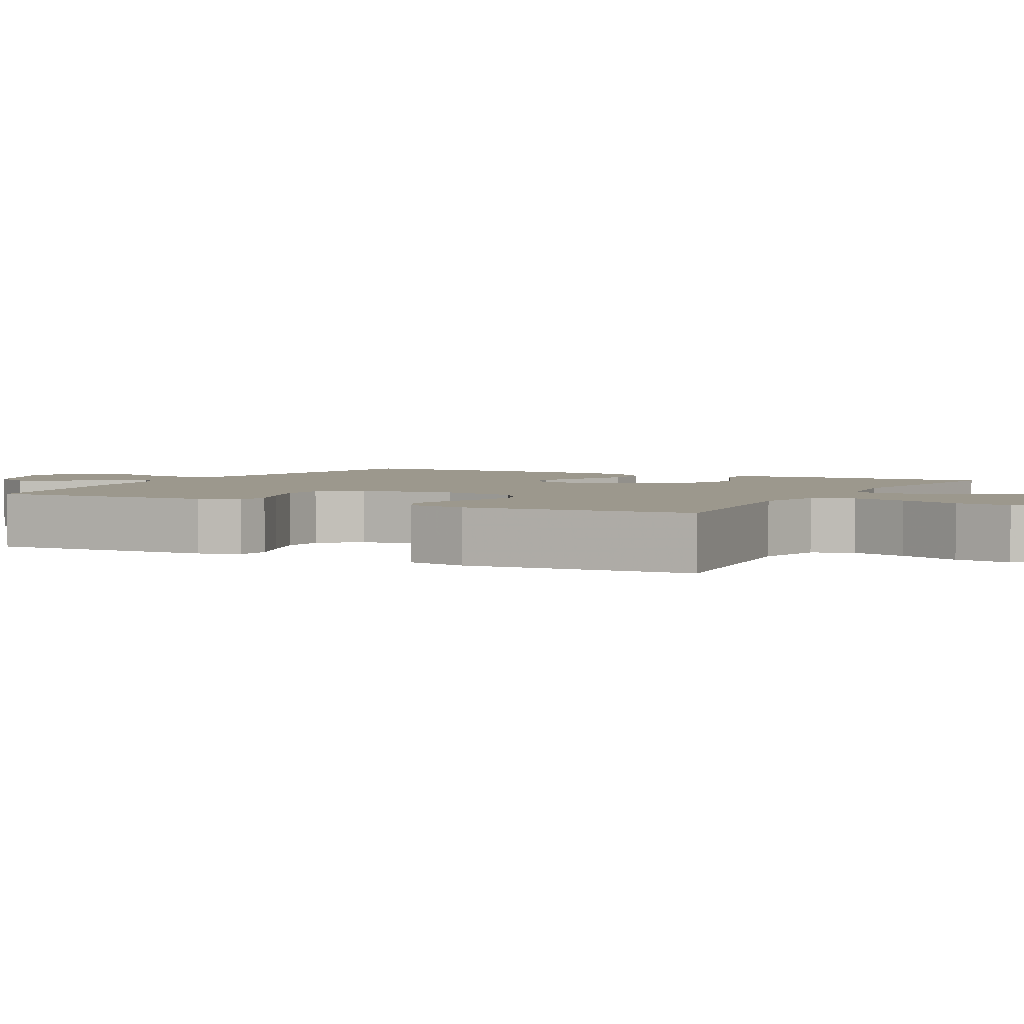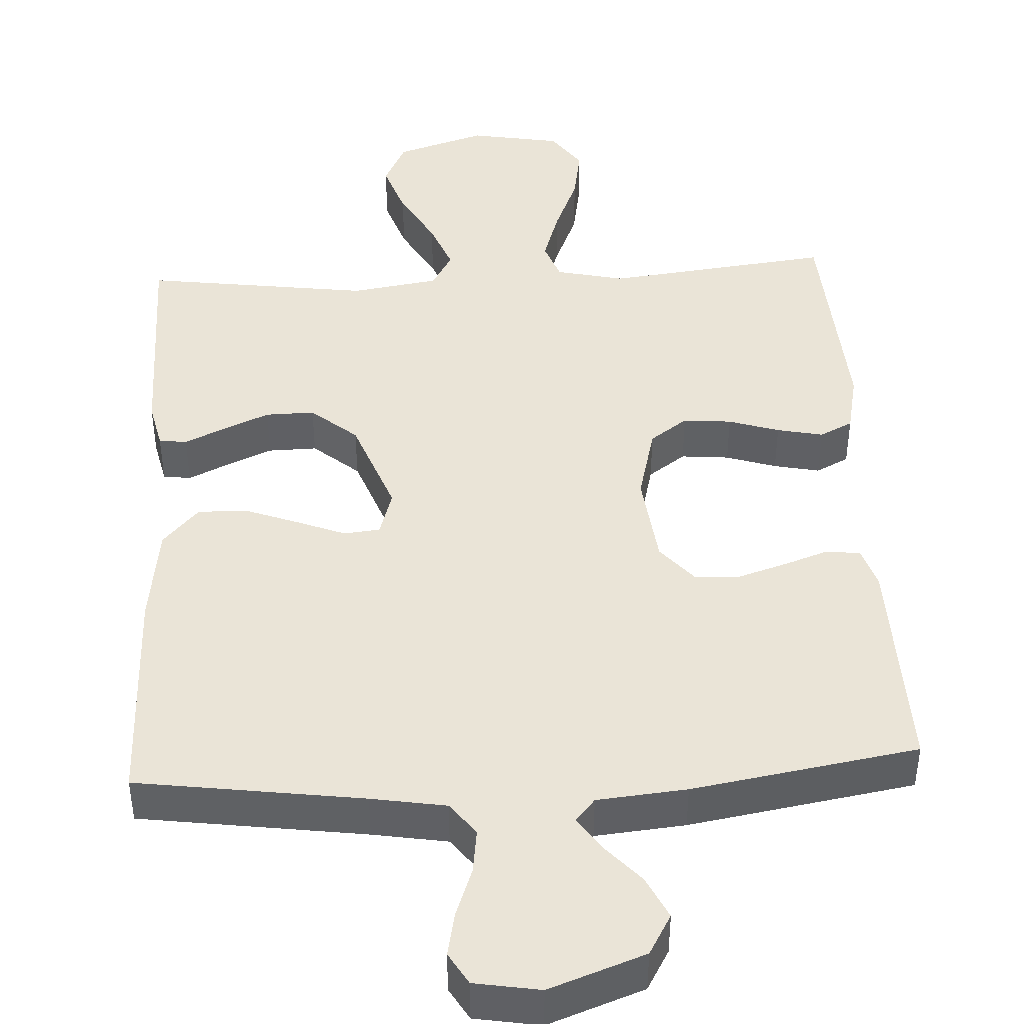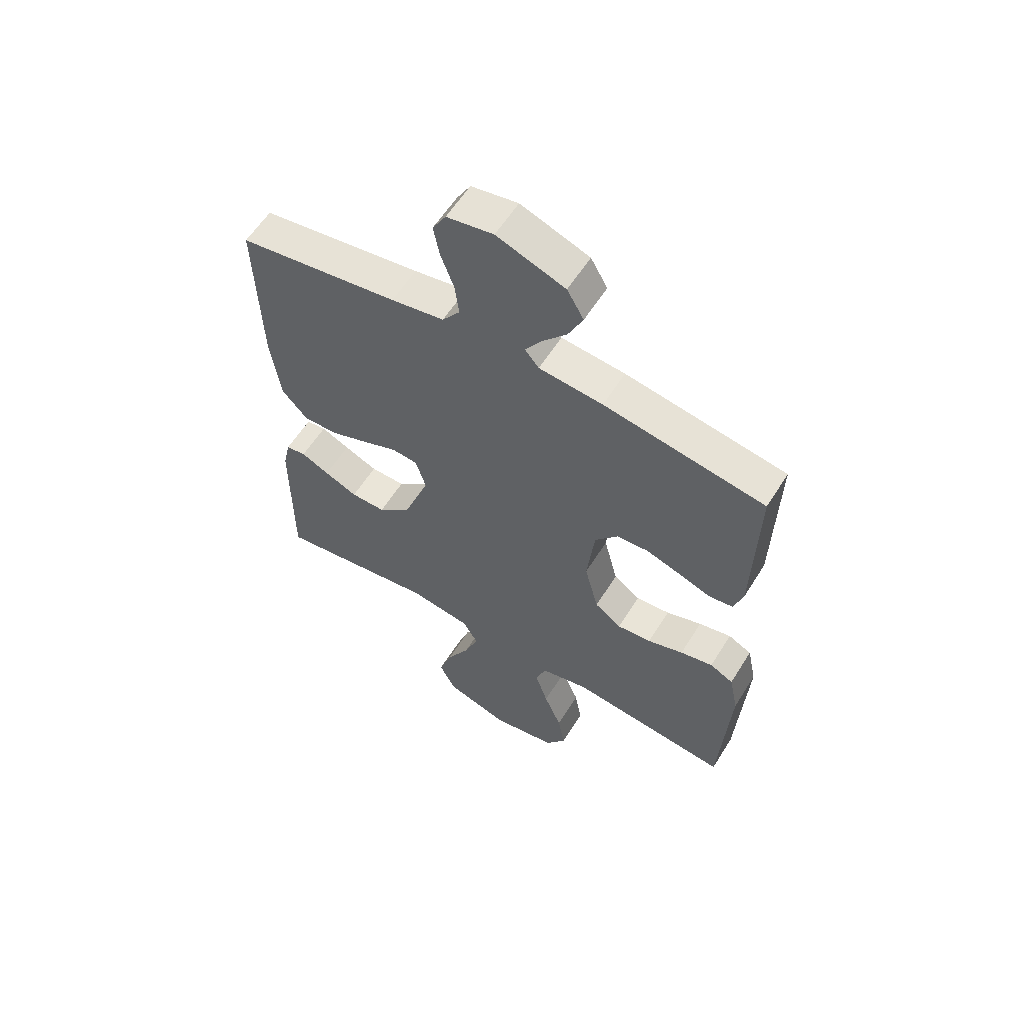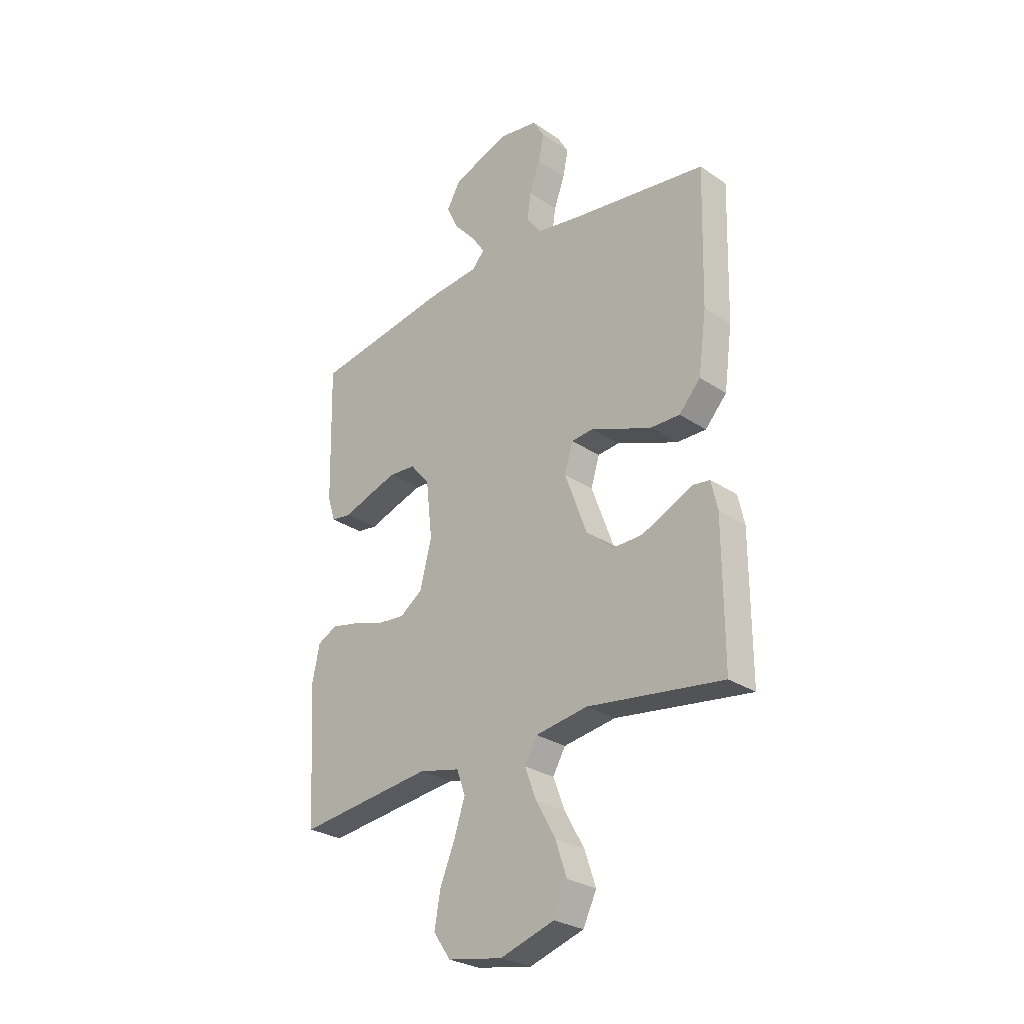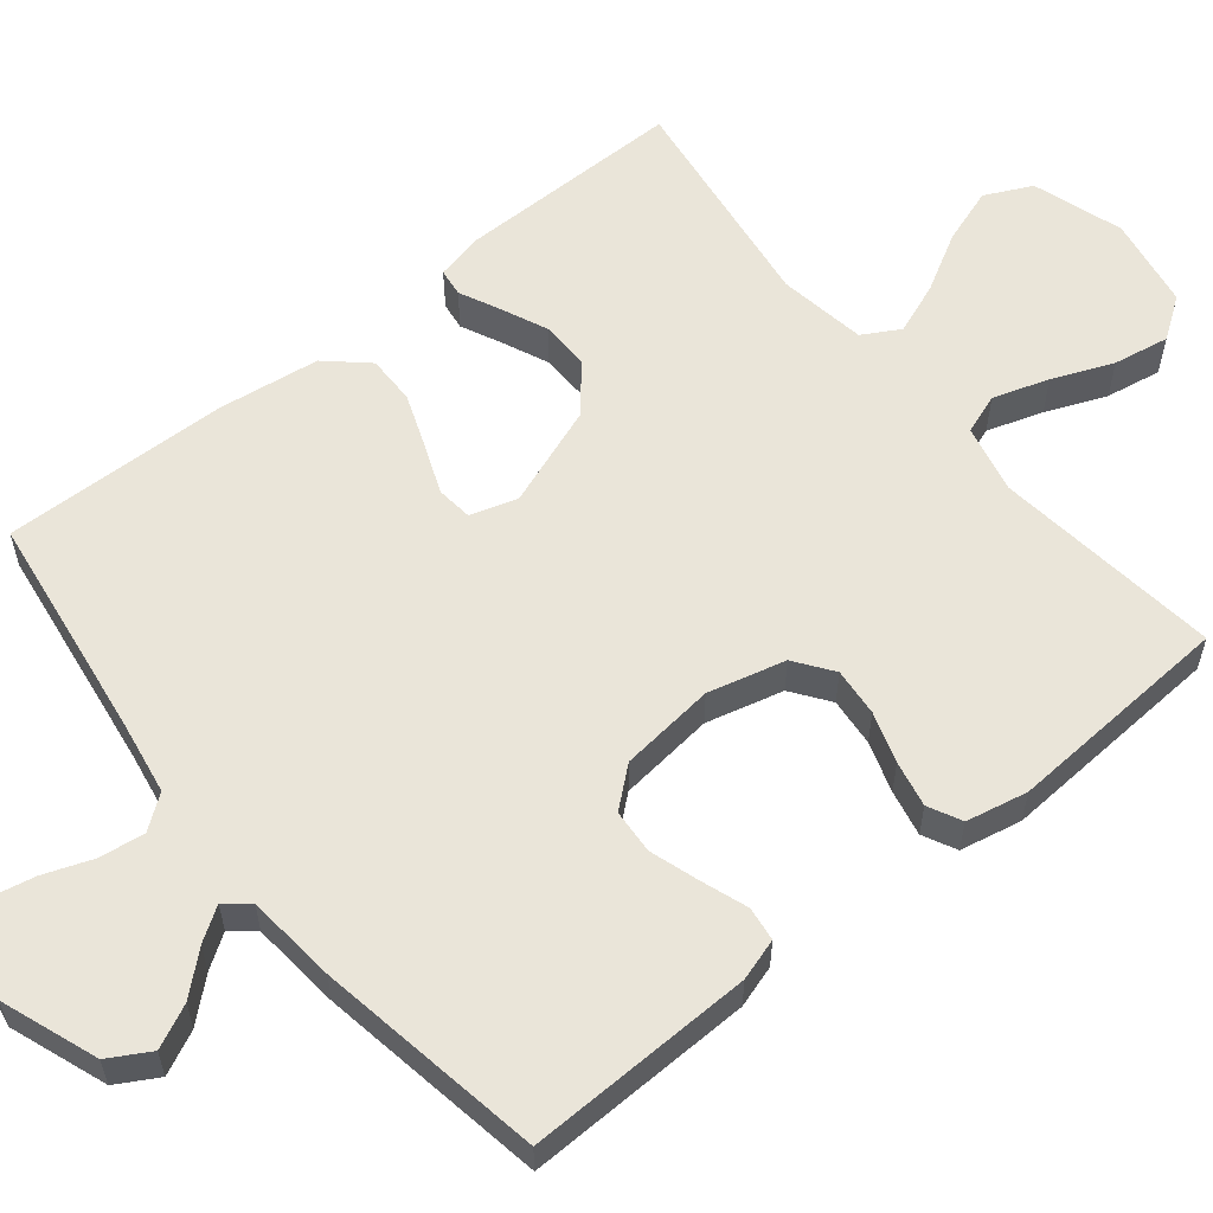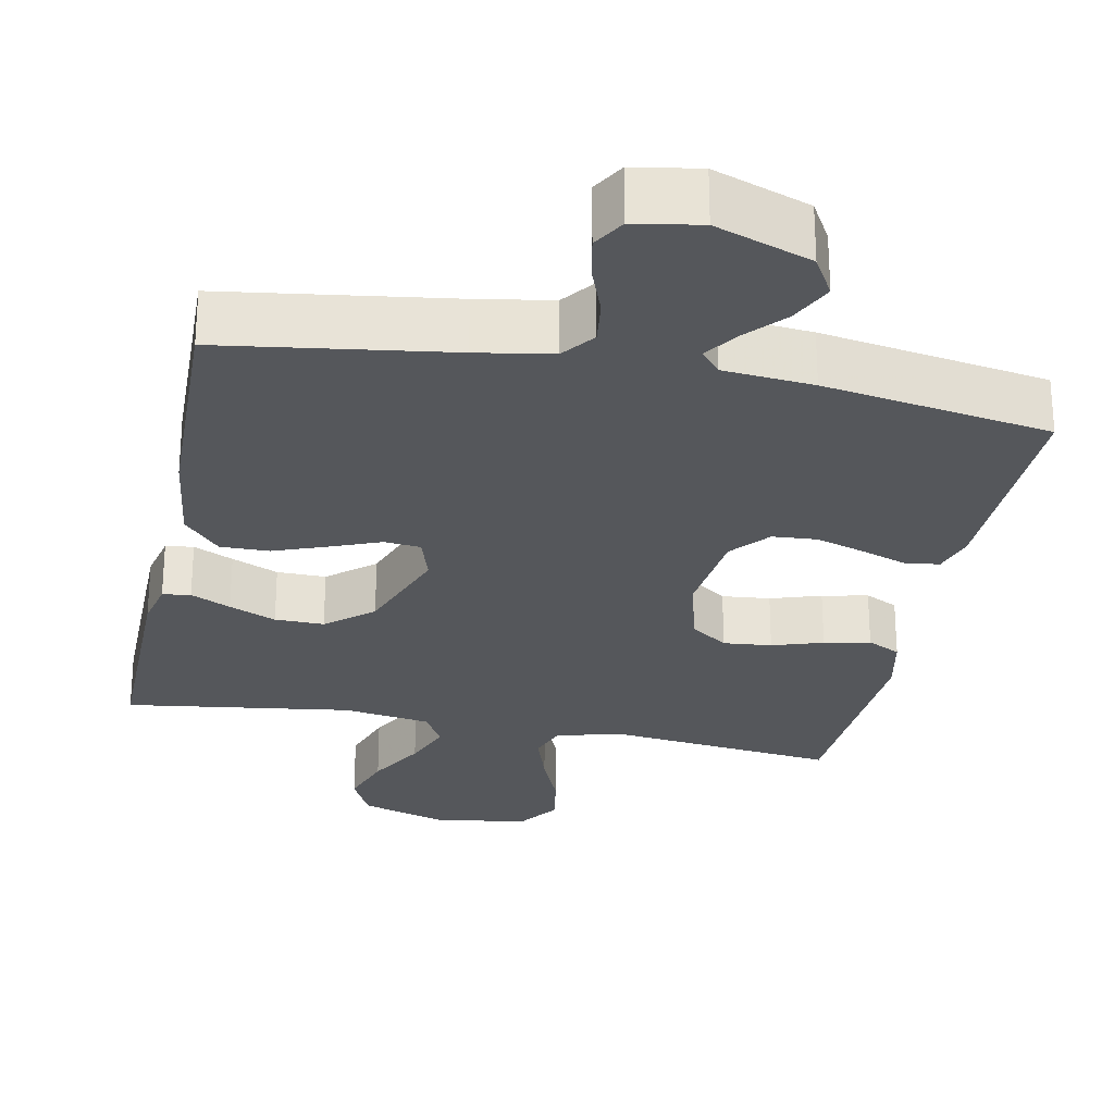
<metadata>
{"format":"obj","ext":"obj","renderer":"f3d","projection":"perspective","resolution":1024,"background":"white","views":[{"elev":3.1,"azim":117.8,"up":"+Y"},{"elev":43.8,"azim":-3.2,"up":"+Y"},{"elev":59.1,"azim":31.8,"up":"+Z"},{"elev":-28.1,"azim":-135.5,"up":"+Z"},{"elev":58.2,"azim":50.9,"up":"+Y"},{"elev":-26.8,"azim":-11.4,"up":"+Y"}]}
</metadata>
<code>
v -0.5 0.07 -0.5
v -0.499 0.07 -0.2
v -0.485 0.07 -0.137
v -0.448 0.07 -0.132
v -0.395 0.07 -0.157
v -0.333 0.07 -0.184
v -0.268 0.07 -0.185
v -0.207 0.07 -0.133
v -0.158 0.07 0
v -0.177 0.07 0.062
v -0.225 0.07 0.067
v -0.29 0.07 0.041
v -0.361 0.07 0.014
v -0.426 0.07 0.013
v -0.474 0.07 0.066
v -0.492 0.07 0.2
v -0.5 0.07 0.5
v -0.2 0.07 0.543
v -0.101 0.07 0.56
v -0.068 0.07 0.604
v -0.076 0.07 0.664
v -0.1 0.07 0.729
v -0.112 0.07 0.788
v -0.087 0.07 0.831
v 0 0.07 0.846
v 0.127 0.07 0.8
v 0.158 0.07 0.746
v 0.131 0.07 0.689
v 0.084 0.07 0.636
v 0.055 0.07 0.592
v 0.081 0.07 0.561
v 0.2 0.07 0.55
v 0.5 0.07 0.5
v 0.493 0.07 0.2
v 0.476 0.07 0.145
v 0.431 0.07 0.139
v 0.371 0.07 0.16
v 0.305 0.07 0.181
v 0.246 0.07 0.177
v 0.203 0.07 0.126
v 0.189 0.07 0
v 0.215 0.07 -0.102
v 0.265 0.07 -0.138
v 0.329 0.07 -0.132
v 0.396 0.07 -0.11
v 0.457 0.07 -0.097
v 0.501 0.07 -0.119
v 0.518 0.07 -0.2
v 0.5 0.07 -0.5
v 0.2 0.07 -0.465
v 0.109 0.07 -0.486
v 0.09 0.07 -0.539
v 0.114 0.07 -0.613
v 0.147 0.07 -0.693
v 0.16 0.07 -0.767
v 0.122 0.07 -0.822
v 0 0.07 -0.844
v -0.12 0.07 -0.806
v -0.15 0.07 -0.744
v -0.125 0.07 -0.67
v -0.082 0.07 -0.593
v -0.056 0.07 -0.525
v -0.084 0.07 -0.476
v -0.2 0.07 -0.458
v -0.5 0 -0.5
v -0.499 0 -0.2
v -0.485 0 -0.137
v -0.448 0 -0.132
v -0.395 0 -0.157
v -0.333 0 -0.184
v -0.268 0 -0.185
v -0.207 0 -0.133
v -0.158 0 0
v -0.177 0 0.062
v -0.225 0 0.067
v -0.29 0 0.041
v -0.361 0 0.014
v -0.426 0 0.013
v -0.474 0 0.066
v -0.492 0 0.2
v -0.5 0 0.5
v -0.2 0 0.543
v -0.101 0 0.56
v -0.068 0 0.604
v -0.076 0 0.664
v -0.1 0 0.729
v -0.112 0 0.788
v -0.087 0 0.831
v 0 0 0.846
v 0.127 0 0.8
v 0.158 0 0.746
v 0.131 0 0.689
v 0.084 0 0.636
v 0.055 0 0.592
v 0.081 0 0.561
v 0.2 0 0.55
v 0.5 0 0.5
v 0.493 0 0.2
v 0.476 0 0.145
v 0.431 0 0.139
v 0.371 0 0.16
v 0.305 0 0.181
v 0.246 0 0.177
v 0.203 0 0.126
v 0.189 0 0
v 0.215 0 -0.102
v 0.265 0 -0.138
v 0.329 0 -0.132
v 0.396 0 -0.11
v 0.457 0 -0.097
v 0.501 0 -0.119
v 0.518 0 -0.2
v 0.5 0 -0.5
v 0.2 0 -0.465
v 0.109 0 -0.486
v 0.09 0 -0.539
v 0.114 0 -0.613
v 0.147 0 -0.693
v 0.16 0 -0.767
v 0.122 0 -0.822
v 0 0 -0.844
v -0.12 0 -0.806
v -0.15 0 -0.744
v -0.125 0 -0.67
v -0.082 0 -0.593
v -0.056 0 -0.525
v -0.084 0 -0.476
v -0.2 0 -0.458
f 59 60 61
f 58 59 61
f 57 58 61
f 56 57 61
f 55 56 61
f 54 55 61
f 53 54 61
f 52 53 61 62
f 51 52 62 63
f 48 49 50
f 47 48 50
f 46 47 50
f 45 46 50
f 44 45 50
f 51 63 64
f 50 51 64
f 44 50 64
f 43 44 64
f 35 36 37
f 34 35 37
f 33 34 37
f 32 33 37
f 31 32 37
f 30 31 37 38
f 27 28 29
f 26 27 29
f 25 26 29
f 24 25 29
f 23 24 29
f 22 23 29
f 21 22 29
f 20 21 29 30
f 30 38 39
f 20 30 39
f 19 20 39
f 16 17 18
f 15 16 18
f 14 15 18
f 13 14 18
f 12 13 18
f 11 12 18
f 19 39 40
f 18 19 40
f 11 18 40
f 10 11 40
f 3 4 5
f 2 3 5
f 1 2 5
f 64 1 5
f 64 5 6
f 42 43 64
f 41 42 64
f 9 10 40 41
f 8 9 41 64
f 7 8 64
f 6 7 64
f 125 124 123
f 125 123 122
f 125 122 121
f 125 121 120
f 125 120 119
f 125 119 118
f 125 118 117
f 126 125 117 116
f 127 126 116 115
f 114 113 112
f 114 112 111
f 114 111 110
f 114 110 109
f 114 109 108
f 128 127 115
f 128 115 114
f 128 114 108
f 128 108 107
f 101 100 99
f 101 99 98
f 101 98 97
f 101 97 96
f 101 96 95
f 102 101 95 94
f 93 92 91
f 93 91 90
f 93 90 89
f 93 89 88
f 93 88 87
f 93 87 86
f 93 86 85
f 94 93 85 84
f 103 102 94
f 103 94 84
f 103 84 83
f 82 81 80
f 82 80 79
f 82 79 78
f 82 78 77
f 82 77 76
f 82 76 75
f 104 103 83
f 104 83 82
f 104 82 75
f 104 75 74
f 69 68 67
f 69 67 66
f 69 66 65
f 69 65 128
f 70 69 128
f 128 107 106
f 128 106 105
f 105 104 74 73
f 128 105 73 72
f 128 72 71
f 128 71 70
f 1 65 66 2
f 2 66 67 3
f 3 67 68 4
f 4 68 69 5
f 5 69 70 6
f 6 70 71 7
f 7 71 72 8
f 8 72 73 9
f 9 73 74 10
f 10 74 75 11
f 11 75 76 12
f 12 76 77 13
f 13 77 78 14
f 14 78 79 15
f 15 79 80 16
f 16 80 81 17
f 17 81 82 18
f 18 82 83 19
f 19 83 84 20
f 20 84 85 21
f 21 85 86 22
f 22 86 87 23
f 23 87 88 24
f 24 88 89 25
f 25 89 90 26
f 26 90 91 27
f 27 91 92 28
f 28 92 93 29
f 29 93 94 30
f 30 94 95 31
f 31 95 96 32
f 32 96 97 33
f 33 97 98 34
f 34 98 99 35
f 35 99 100 36
f 36 100 101 37
f 37 101 102 38
f 38 102 103 39
f 39 103 104 40
f 40 104 105 41
f 41 105 106 42
f 42 106 107 43
f 43 107 108 44
f 44 108 109 45
f 45 109 110 46
f 46 110 111 47
f 47 111 112 48
f 48 112 113 49
f 49 113 114 50
f 50 114 115 51
f 51 115 116 52
f 52 116 117 53
f 53 117 118 54
f 54 118 119 55
f 55 119 120 56
f 56 120 121 57
f 57 121 122 58
f 58 122 123 59
f 59 123 124 60
f 60 124 125 61
f 61 125 126 62
f 62 126 127 63
f 63 127 128 64
f 64 128 65 1

</code>
